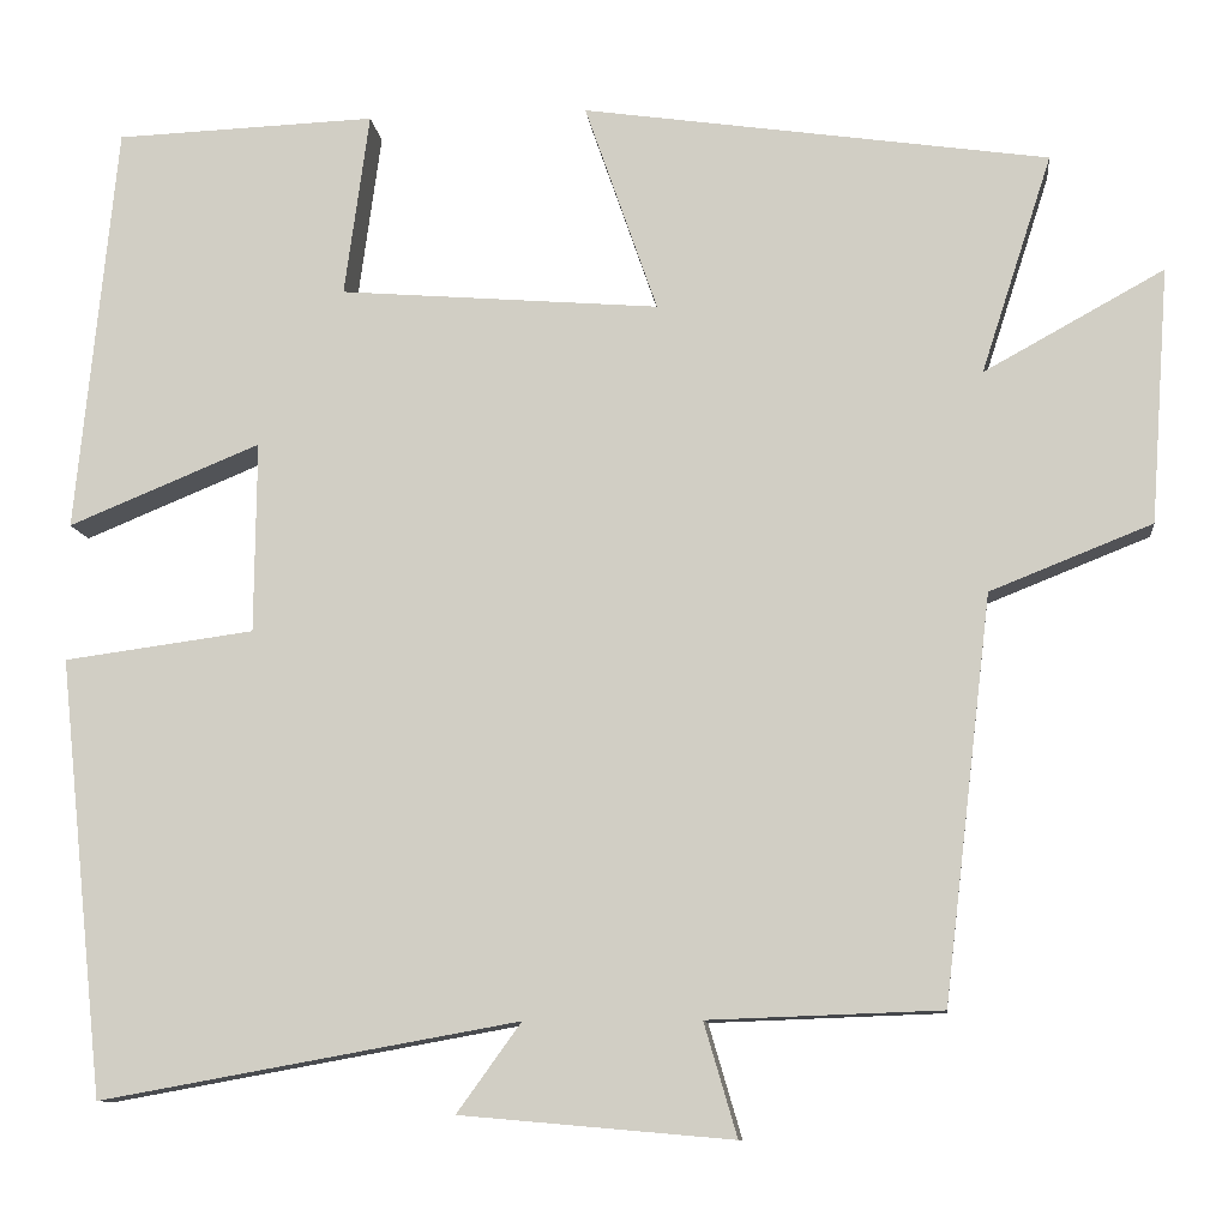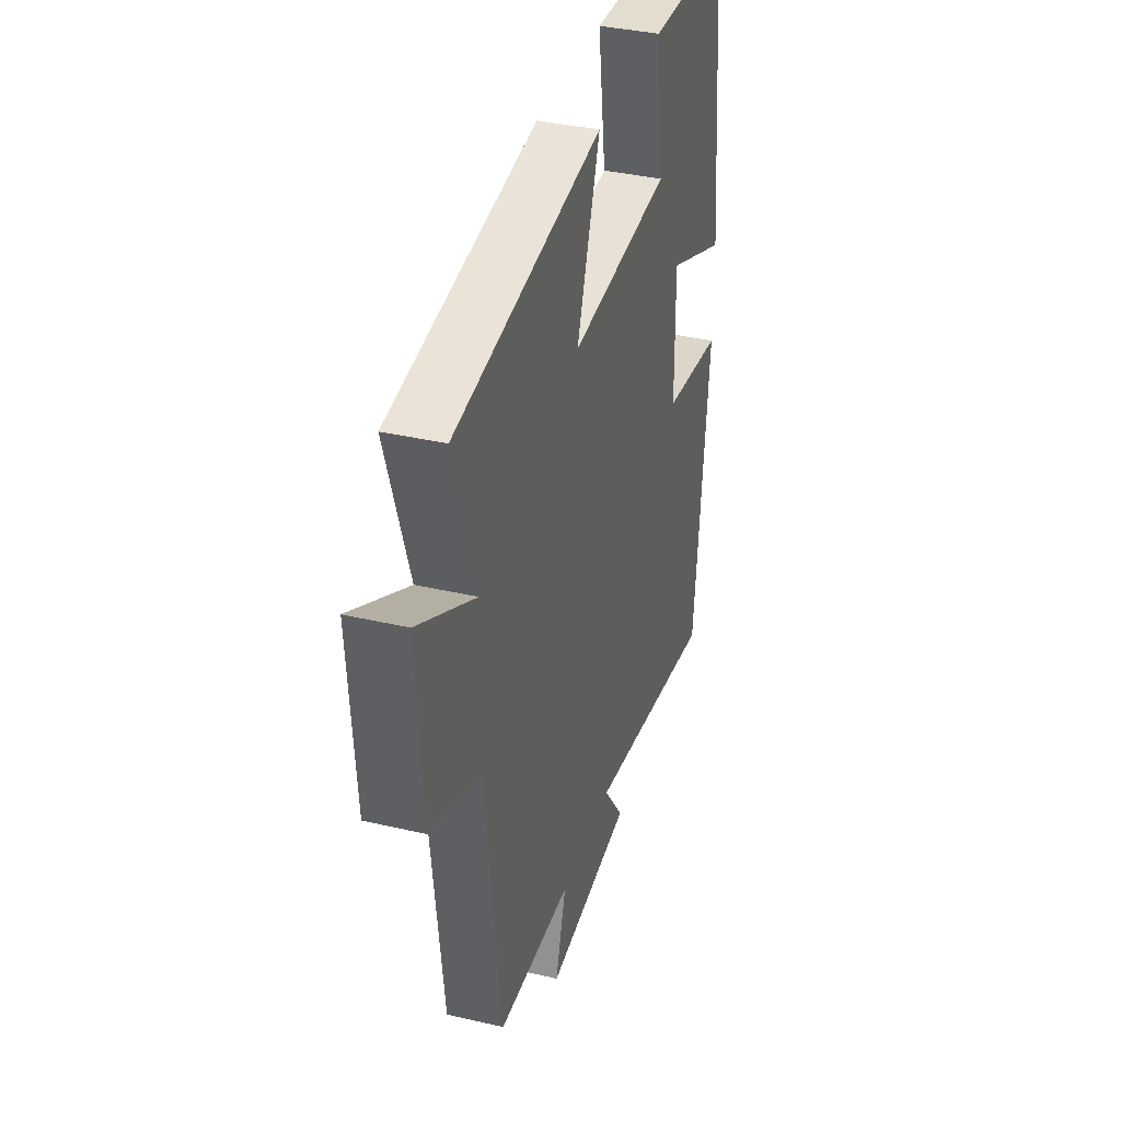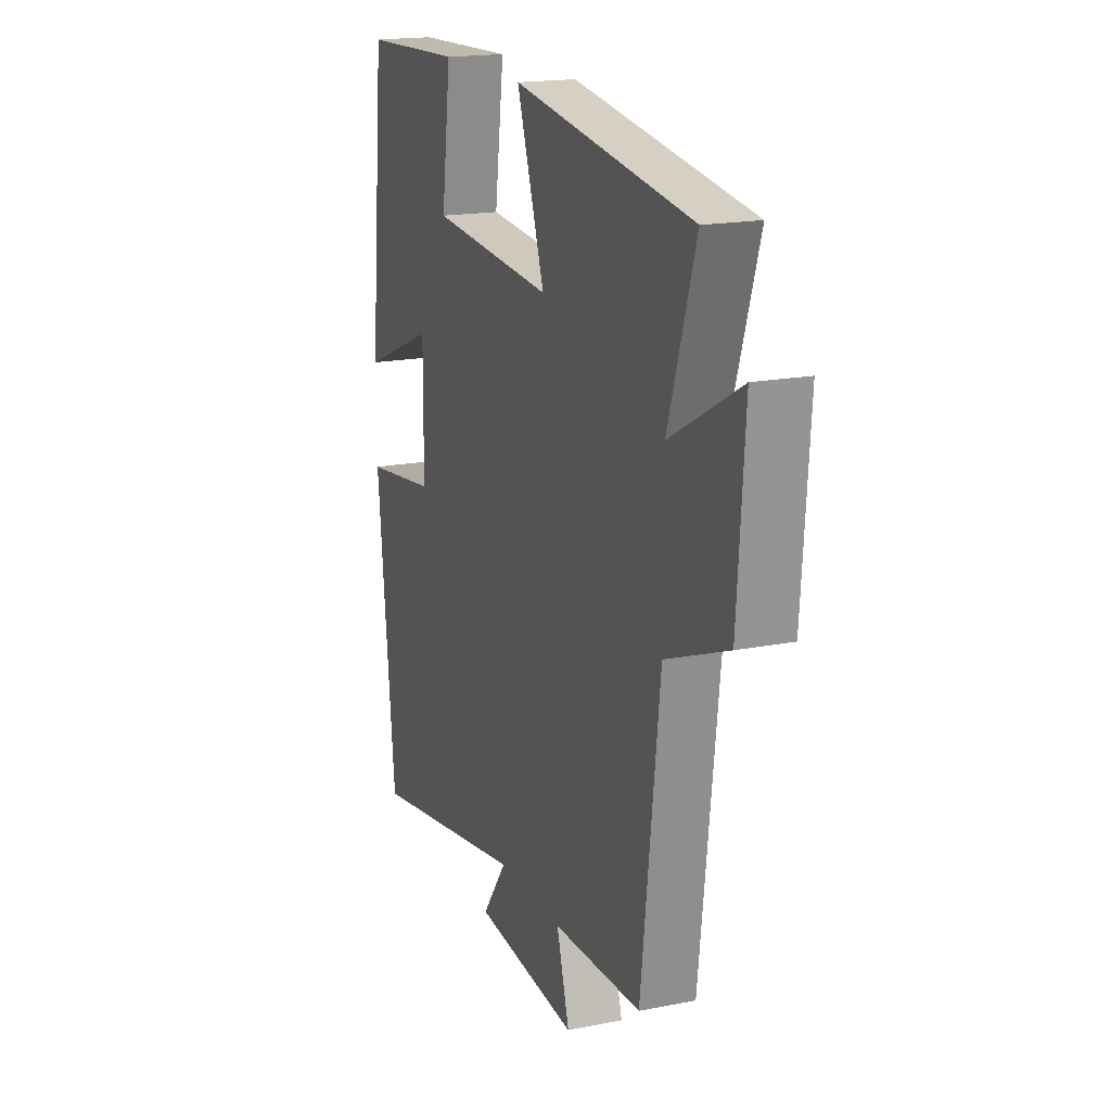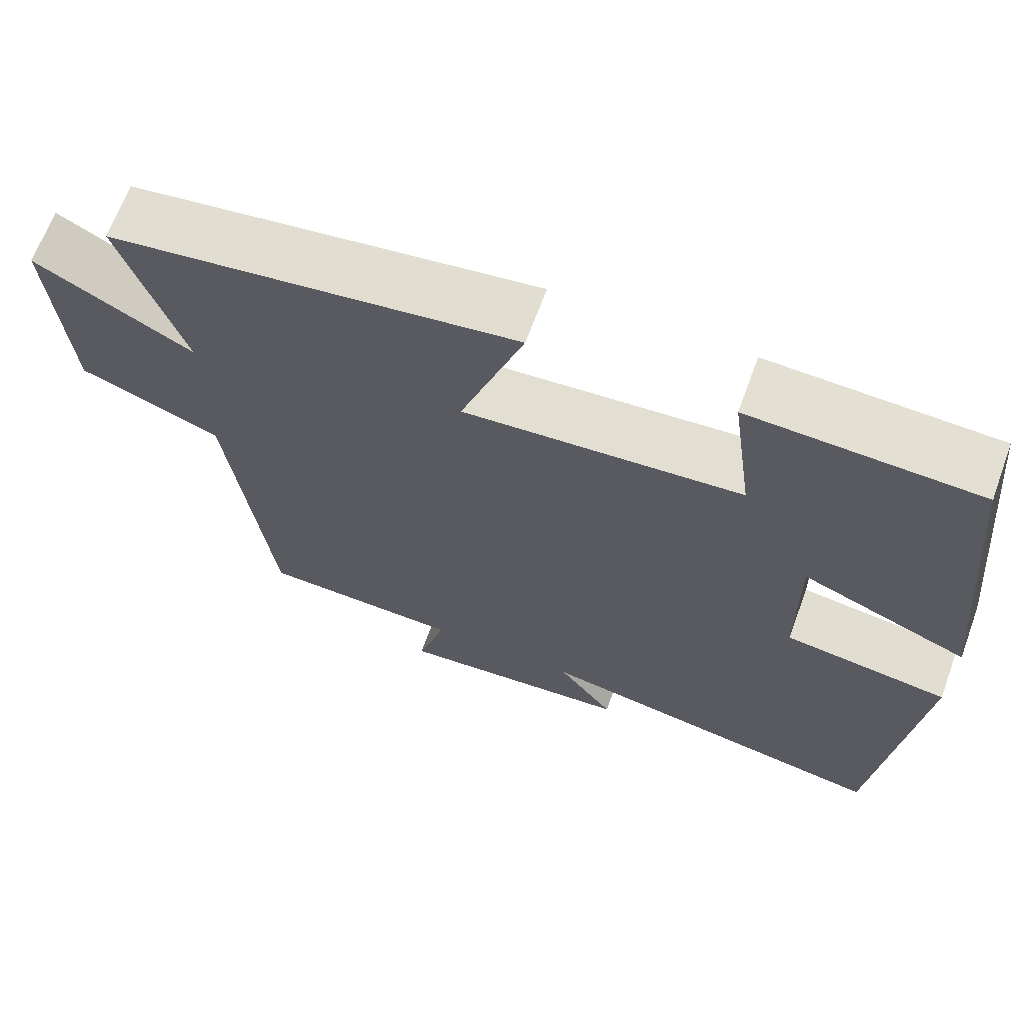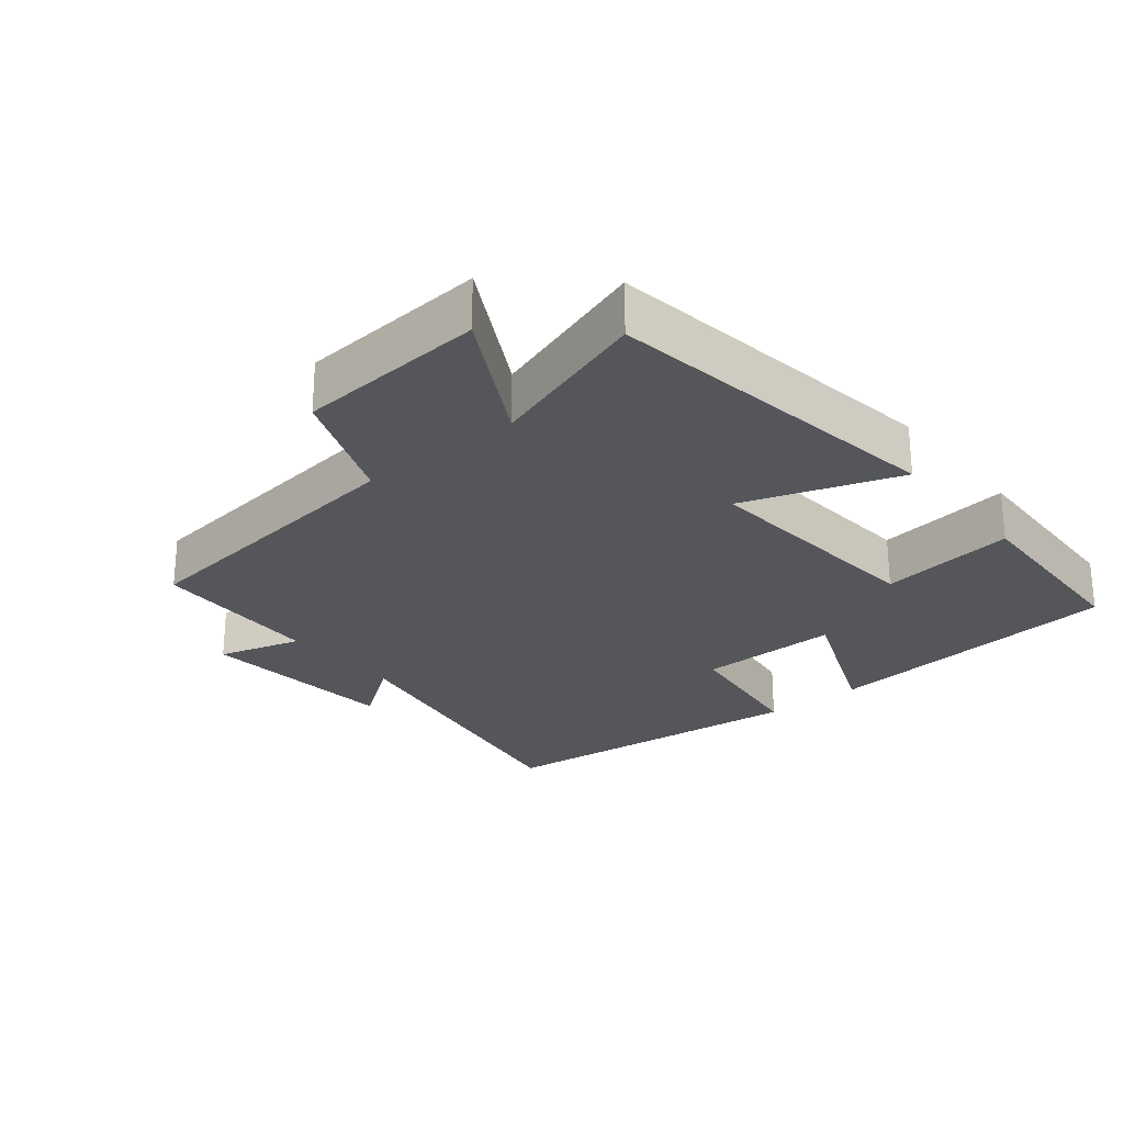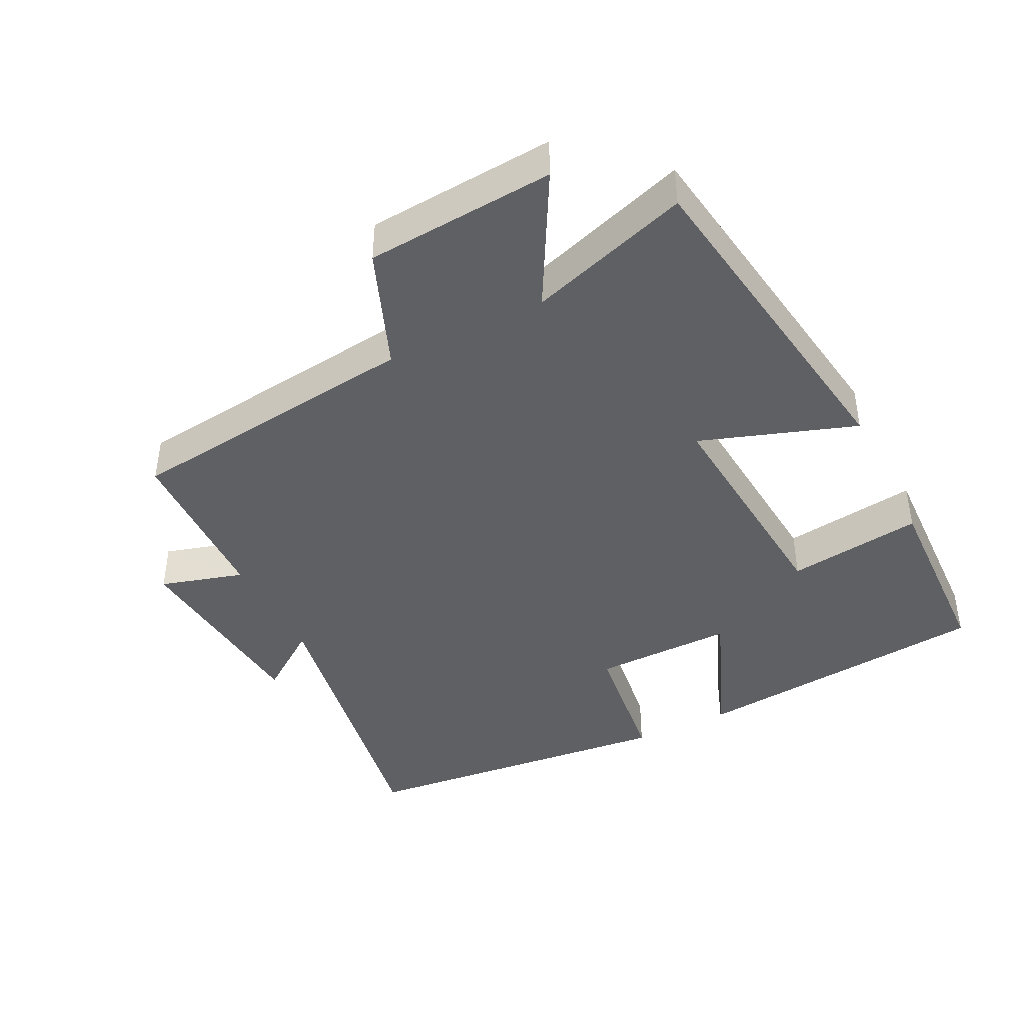
<metadata>
{"format":"obj","ext":"obj","renderer":"f3d","projection":"perspective","resolution":1024,"background":"white","views":[{"elev":-10.4,"azim":-173.8,"up":"+Z"},{"elev":36.8,"azim":-73.2,"up":"+Z"},{"elev":17.9,"azim":-111.2,"up":"+Z"},{"elev":66.7,"azim":20.1,"up":"+Z"},{"elev":-25.6,"azim":-50.6,"up":"+Y"},{"elev":-42.2,"azim":-63.2,"up":"+Y"}]}
</metadata>
<code>
v -0.448 0.07 -0.491
v -0.5 0.07 -0.052
v -0.676 0.07 0.018
v -0.696 0.07 0.296
v -0.5 0.07 0.188
v -0.577 0.07 0.426
v -0.07 0.07 0.5
v -0.149 0.07 0.272
v 0.199 0.07 0.3
v 0.172 0.07 0.5
v 0.456 0.07 0.489
v 0.5 0.07 0.043
v 0.291 0.07 0.129
v 0.293 0.07 -0.079
v 0.5 0.07 -0.107
v 0.45 0.07 -0.582
v -0.005 0.07 -0.5
v 0.065 0.07 -0.597
v -0.231 0.07 -0.623
v -0.195 0.07 -0.5
v -0.448 0 -0.491
v -0.5 0 -0.052
v -0.676 0 0.018
v -0.696 0 0.296
v -0.5 0 0.188
v -0.577 0 0.426
v -0.07 0 0.5
v -0.149 0 0.272
v 0.199 0 0.3
v 0.172 0 0.5
v 0.456 0 0.489
v 0.5 0 0.043
v 0.291 0 0.129
v 0.293 0 -0.079
v 0.5 0 -0.107
v 0.45 0 -0.582
v -0.005 0 -0.5
v 0.065 0 -0.597
v -0.231 0 -0.623
v -0.195 0 -0.5
f 17 18 19 20
f 17 20 1 2
f 16 17 2
f 15 16 2
f 14 15 2
f 13 14 2 3
f 11 12 13
f 10 11 13
f 9 10 13
f 8 9 13 3
f 5 6 7 8
f 5 8 3
f 3 4 5
f 40 39 38 37
f 22 21 40 37
f 22 37 36
f 22 36 35
f 22 35 34
f 23 22 34 33
f 33 32 31
f 33 31 30
f 33 30 29
f 23 33 29 28
f 28 27 26 25
f 23 28 25
f 25 24 23
f 1 21 22 2
f 2 22 23 3
f 3 23 24 4
f 4 24 25 5
f 5 25 26 6
f 6 26 27 7
f 7 27 28 8
f 8 28 29 9
f 9 29 30 10
f 10 30 31 11
f 11 31 32 12
f 12 32 33 13
f 13 33 34 14
f 14 34 35 15
f 15 35 36 16
f 16 36 37 17
f 17 37 38 18
f 18 38 39 19
f 19 39 40 20
f 20 40 21 1

</code>
